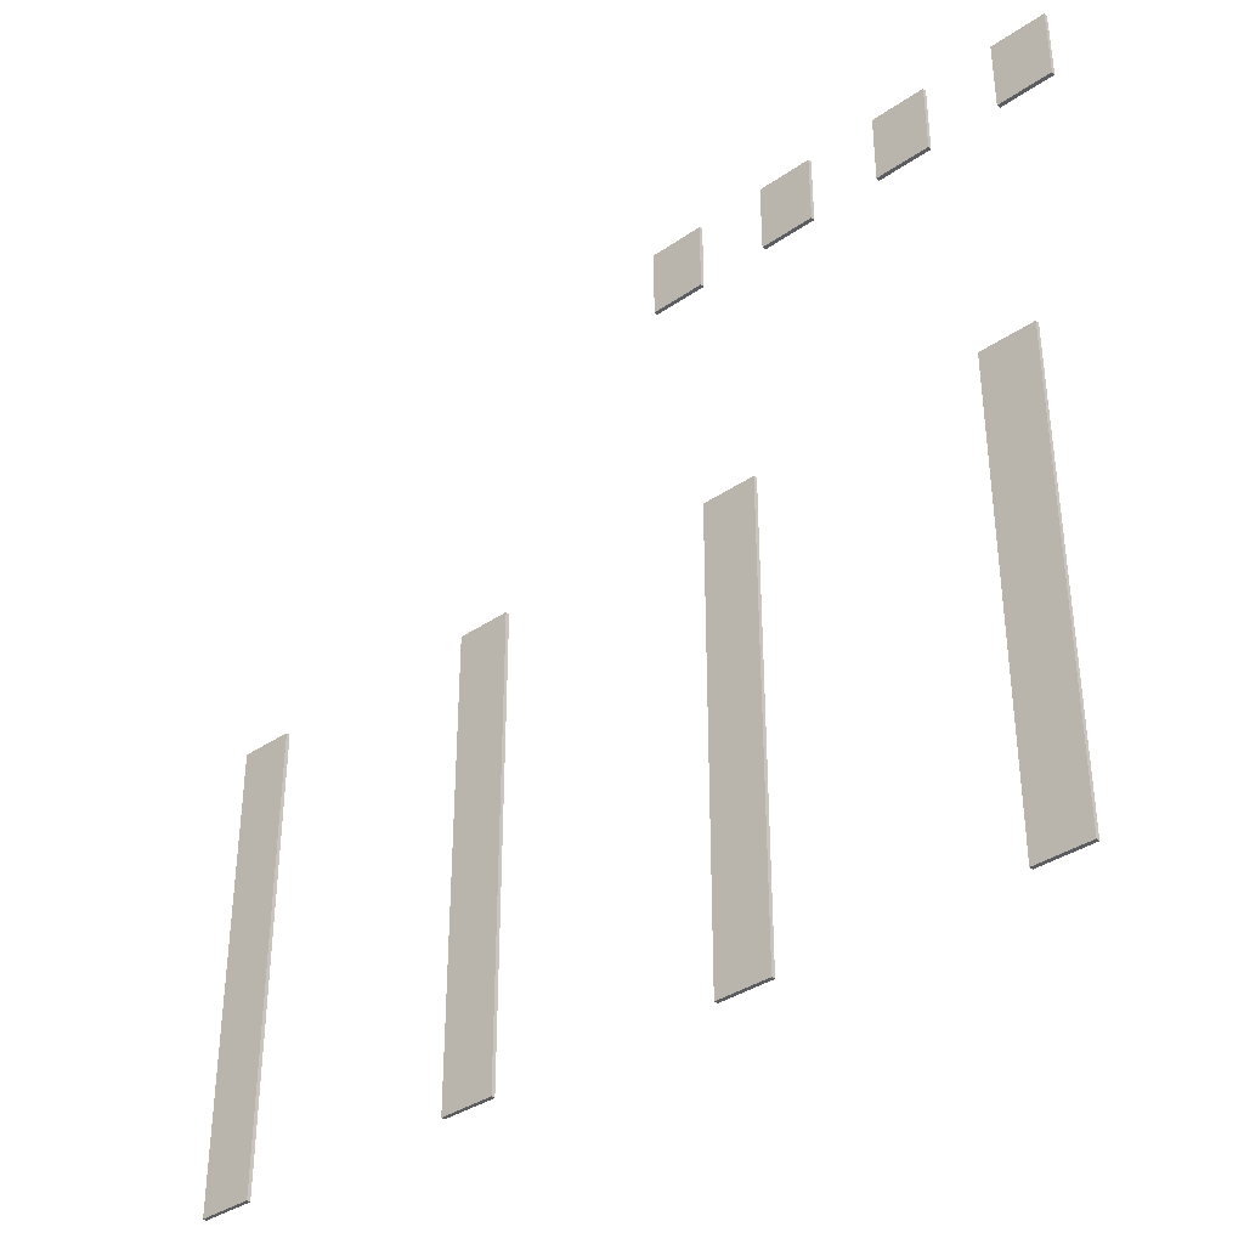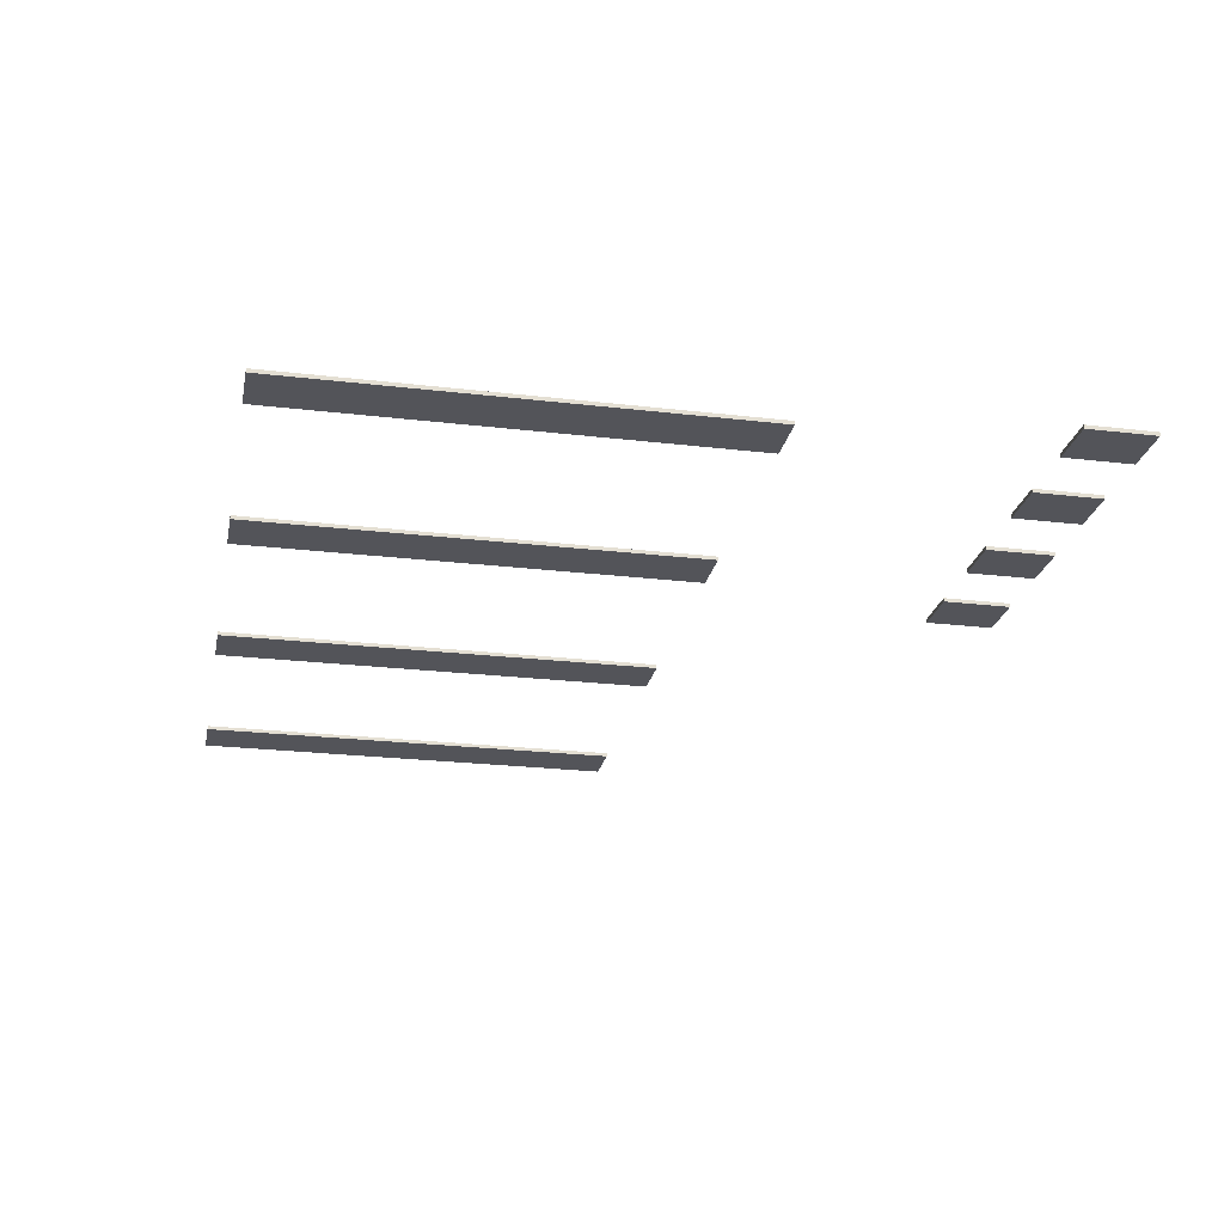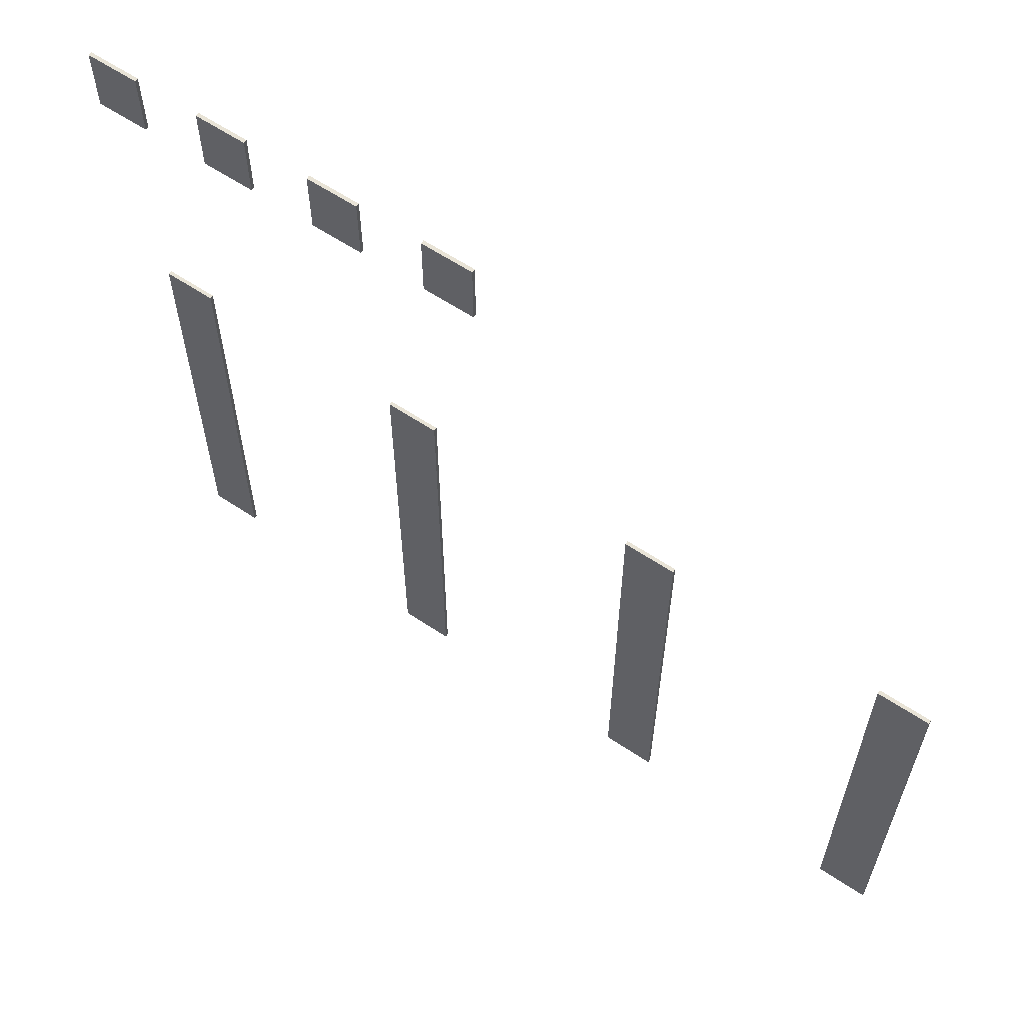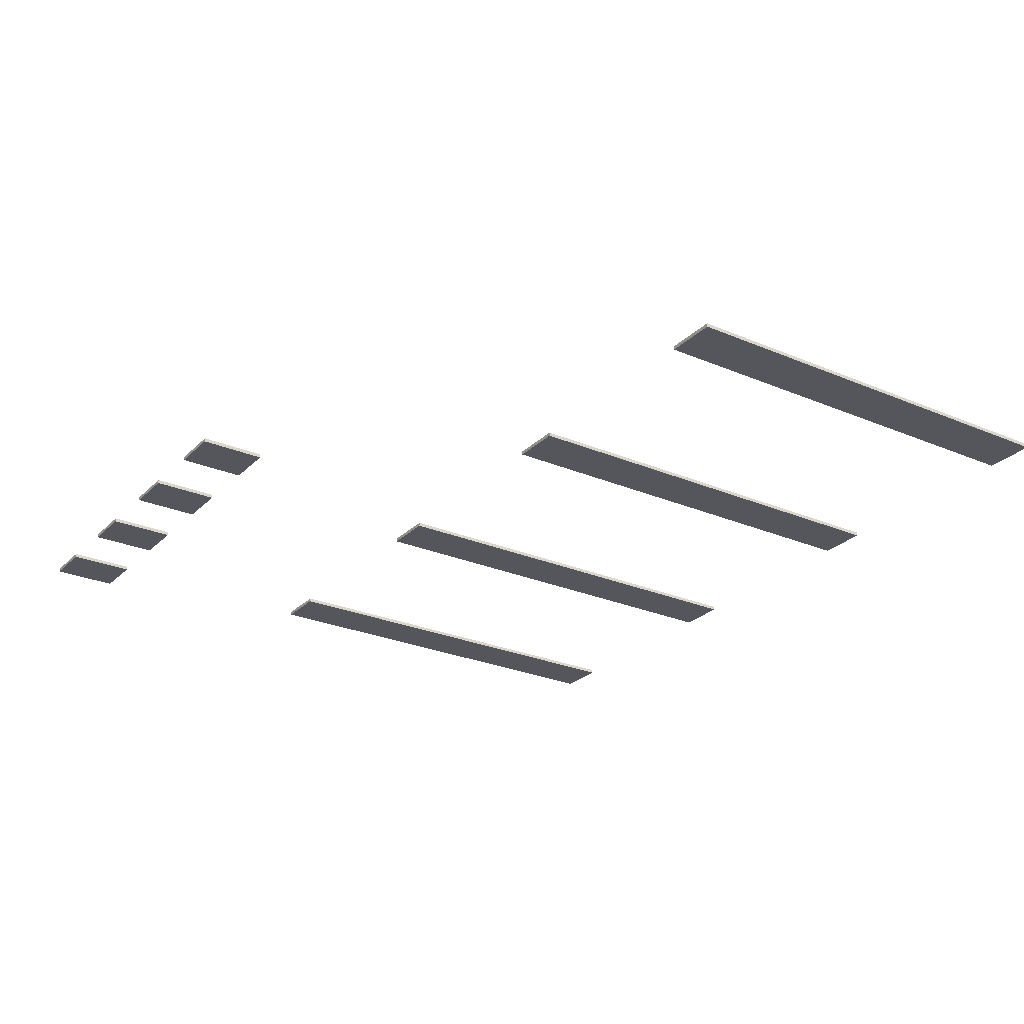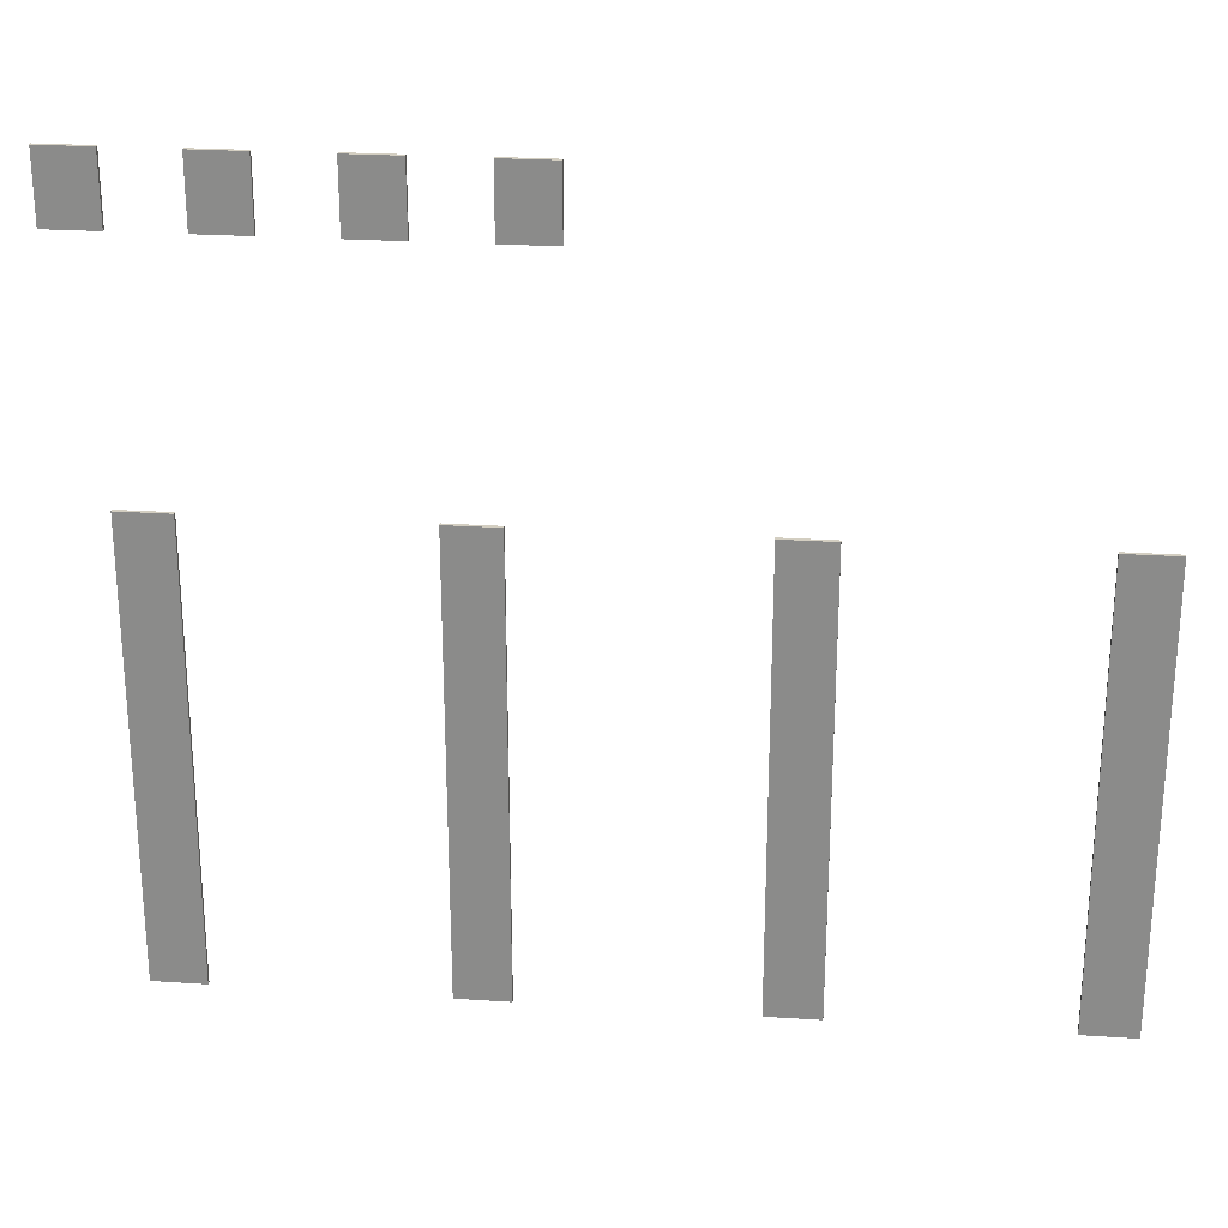
<metadata>
{"format":"obj","ext":"obj","renderer":"f3d","projection":"perspective","resolution":1024,"background":"white","views":[{"elev":-36.5,"azim":-138.2,"up":"+Z"},{"elev":-23.7,"azim":-101.2,"up":"+Y"},{"elev":61.1,"azim":34.3,"up":"+Z"},{"elev":-26.2,"azim":56.1,"up":"+Y"},{"elev":25.3,"azim":6.0,"up":"+Z"}]}
</metadata>
<code>
v 35.56 0 177.8
v 35.56 0 189.2
v 35.56 0.635 189.2
v 35.56 0.635 177.8
v 44.45 0 177.8
v 35.56 0 177.8
v 35.56 0.635 177.8
v 44.45 0.635 177.8
v 44.45 0 189.2
v 44.45 0 177.8
v 44.45 0.635 177.8
v 44.45 0.635 189.2
v 35.56 0 189.2
v 44.45 0 189.2
v 44.45 0.635 189.2
v 35.56 0.635 189.2
v 35.56 0.635 189.2
v 44.45 0.635 189.2
v 44.45 0.635 177.8
v 35.56 0.635 177.8
v 44.45 0 189.2
v 35.56 0 189.2
v 35.56 0 177.8
v 44.45 0 177.8
v 15.24 0 177.8
v 15.24 0 189.2
v 15.24 0.635 189.2
v 15.24 0.635 177.8
v 24.13 0 177.8
v 15.24 0 177.8
v 15.24 0.635 177.8
v 24.13 0.635 177.8
v 24.13 0 189.2
v 24.13 0 177.8
v 24.13 0.635 177.8
v 24.13 0.635 189.2
v 15.24 0 189.2
v 24.13 0 189.2
v 24.13 0.635 189.2
v 15.24 0.635 189.2
v 15.24 0.635 189.2
v 24.13 0.635 189.2
v 24.13 0.635 177.8
v 15.24 0.635 177.8
v 24.13 0 189.2
v 15.24 0 189.2
v 15.24 0 177.8
v 24.13 0 177.8
v -5.08 0 189.2
v 3.81 0 189.2
v 3.81 0.635 189.2
v -5.08 0.635 189.2
v -5.08 0 177.8
v -5.08 0 189.2
v -5.08 0.635 189.2
v -5.08 0.635 177.8
v 3.81 0 177.8
v -5.08 0 177.8
v -5.08 0.635 177.8
v 3.81 0.635 177.8
v 3.81 0 189.2
v 3.81 0 177.8
v 3.81 0.635 177.8
v 3.81 0.635 189.2
v 3.81 0.635 189.2
v 3.81 0.635 177.8
v -5.08 0.635 177.8
v -5.08 0.635 189.2
v 3.81 0 177.8
v 3.81 0 189.2
v -5.08 0 189.2
v -5.08 0 177.8
v -25.4 0 177.8
v -25.4 0 189.2
v -25.4 0.635 189.2
v -25.4 0.635 177.8
v -16.51 0 177.8
v -25.4 0 177.8
v -25.4 0.635 177.8
v -16.51 0.635 177.8
v -16.51 0 189.2
v -16.51 0 177.8
v -16.51 0.635 177.8
v -16.51 0.635 189.2
v -25.4 0 189.2
v -16.51 0 189.2
v -16.51 0.635 189.2
v -25.4 0.635 189.2
v -25.4 0.635 189.2
v -16.51 0.635 189.2
v -16.51 0.635 177.8
v -25.4 0.635 177.8
v -16.51 0 189.2
v -25.4 0 189.2
v -25.4 0 177.8
v -16.51 0 177.8
v 127.5 0 137.7
v 127.5 0 61.48
v 127.5 0.635 61.48
v 127.5 0.635 137.7
v 118.6 0 137.7
v 127.5 0 137.7
v 127.5 0.635 137.7
v 118.6 0.635 137.7
v 118.6 0 61.48
v 118.6 0 137.7
v 118.6 0.635 137.7
v 118.6 0.635 61.48
v 127.5 0 61.48
v 118.6 0 61.48
v 118.6 0.635 61.48
v 127.5 0.635 61.48
v 127.5 0.635 61.48
v 118.6 0.635 61.48
v 118.6 0.635 137.7
v 127.5 0.635 137.7
v 118.6 0 61.48
v 127.5 0 61.48
v 127.5 0 137.7
v 118.6 0 137.7
v 72.85 0 61.48
v 72.85 0 137.7
v 72.85 0.635 137.7
v 72.85 0.635 61.48
v 81.74 0 61.48
v 72.85 0 61.48
v 72.85 0.635 61.48
v 81.74 0.635 61.48
v 81.74 0 137.7
v 81.74 0 61.48
v 81.74 0.635 61.48
v 81.74 0.635 137.7
v 72.85 0 137.7
v 81.74 0 137.7
v 81.74 0.635 137.7
v 72.85 0.635 137.7
v 72.85 0.635 137.7
v 81.74 0.635 137.7
v 81.74 0.635 61.48
v 72.85 0.635 61.48
v 81.74 0 137.7
v 72.85 0 137.7
v 72.85 0 61.48
v 81.74 0 61.48
v 36.02 0 137.7
v 36.02 0 61.48
v 36.02 0.635 61.48
v 36.02 0.635 137.7
v 27.13 0 137.7
v 36.02 0 137.7
v 36.02 0.635 137.7
v 27.13 0.635 137.7
v 27.13 0 61.48
v 27.13 0 137.7
v 27.13 0.635 137.7
v 27.13 0.635 61.48
v 36.02 0 61.48
v 27.13 0 61.48
v 27.13 0.635 61.48
v 36.02 0.635 61.48
v 36.02 0.635 61.48
v 27.13 0.635 61.48
v 27.13 0.635 137.7
v 36.02 0.635 137.7
v 27.13 0 61.48
v 36.02 0 61.48
v 36.02 0 137.7
v 27.13 0 137.7
v -18.59 0 61.48
v -18.59 0 137.7
v -18.59 0.635 137.7
v -18.59 0.635 61.48
v -9.697 0 61.48
v -18.59 0 61.48
v -18.59 0.635 61.48
v -9.697 0.635 61.48
v -9.697 0 137.7
v -9.697 0 61.48
v -9.697 0.635 61.48
v -9.697 0.635 137.7
v -18.59 0 137.7
v -9.697 0 137.7
v -9.697 0.635 137.7
v -18.59 0.635 137.7
v -18.59 0.635 137.7
v -9.697 0.635 137.7
v -9.697 0.635 61.48
v -18.59 0.635 61.48
v -9.697 0 137.7
v -18.59 0 137.7
v -18.59 0 61.48
v -9.697 0 61.48
g 60ce619e-e32b-11ea-95ff-54bf646e7e1f
f 1 2 4
f 4 2 3
g 60ceafca-e32b-11ea-91da-54bf646e7e1f
f 5 6 8
f 8 6 7
g 60cefde2-e32b-11ea-9e1d-54bf646e7e1f
f 9 10 12
f 12 10 11
g 60cf4bee-e32b-11ea-8954-54bf646e7e1f
f 13 14 16
f 16 14 15
g 60cf9a24-e32b-11ea-a372-54bf646e7e1f
f 18 19 17
f 17 19 20
g 60cfc15a-e32b-11ea-afab-54bf646e7e1f
f 21 22 24
f 24 22 23
g 60f56ee4-e32b-11ea-9bf5-54bf646e7e1f
f 25 26 28
f 28 26 27
g 60f5bd1a-e32b-11ea-bd56-54bf646e7e1f
f 29 30 32
f 32 30 31
g 60f6322e-e32b-11ea-91e3-54bf646e7e1f
f 33 34 36
f 36 34 35
g 60f6805c-e32b-11ea-b365-54bf646e7e1f
f 37 38 40
f 40 38 39
g 60f6f568-e32b-11ea-b9e9-54bf646e7e1f
f 42 43 41
f 41 43 44
g 60f76a98-e32b-11ea-ba82-54bf646e7e1f
f 45 46 48
f 48 46 47
g 611e29da-e32b-11ea-bce1-54bf646e7e1f
f 49 50 52
f 52 50 51
g 611e9f2c-e32b-11ea-9a2a-54bf646e7e1f
f 53 54 56
f 56 54 55
g 611f142e-e32b-11ea-aa60-54bf646e7e1f
f 57 58 60
f 60 58 59
g 611f896e-e32b-11ea-890e-54bf646e7e1f
f 61 62 64
f 64 62 63
g 612025ba-e32b-11ea-b4ea-54bf646e7e1f
f 65 66 68
f 68 66 67
g 61209aca-e32b-11ea-91a7-54bf646e7e1f
f 70 71 69
f 69 71 72
g 61484462-e32b-11ea-9716-54bf646e7e1f
f 73 74 76
f 76 74 75
g 6148e09c-e32b-11ea-a8d9-54bf646e7e1f
f 77 78 80
f 80 78 79
g 61497cd2-e32b-11ea-bbc7-54bf646e7e1f
f 81 82 84
f 84 82 83
g 614a190a-e32b-11ea-8035-54bf646e7e1f
f 85 86 88
f 88 86 87
g 614ab546-e32b-11ea-9db0-54bf646e7e1f
f 90 91 89
f 89 91 92
g 614b516e-e32b-11ea-8f03-54bf646e7e1f
f 93 94 96
f 96 94 95
g 6177194c-e32b-11ea-b193-54bf646e7e1f
f 97 98 100
f 100 98 99
g 6177b574-e32b-11ea-a1e9-54bf646e7e1f
f 101 102 104
f 104 102 103
g 617878b6-e32b-11ea-a63e-54bf646e7e1f
f 105 106 108
f 108 106 107
g 617962fa-e32b-11ea-aa17-54bf646e7e1f
f 109 110 112
f 112 110 111
g 617a2642-e32b-11ea-ba94-54bf646e7e1f
f 114 115 113
f 113 115 116
g 617ac278-e32b-11ea-a3a4-54bf646e7e1f
f 117 118 120
f 120 118 119
g 61b33380-e32b-11ea-870c-54bf646e7e1f
f 121 122 124
f 124 122 123
g 61b41dd4-e32b-11ea-8a76-54bf646e7e1f
f 125 126 128
f 128 126 127
g 61b4e124-e32b-11ea-ae2b-54bf646e7e1f
f 129 130 132
f 132 130 131
g 61b5cb68-e32b-11ea-b61d-54bf646e7e1f
f 133 134 136
f 136 134 135
g 61b68ea6-e32b-11ea-af54-54bf646e7e1f
f 138 139 137
f 137 139 140
g 61b778f8-e32b-11ea-90f2-54bf646e7e1f
f 141 142 144
f 144 142 143
g 61fa22c8-e32b-11ea-a9ee-54bf646e7e1f
f 145 146 148
f 148 146 147
g 61fc1e6c-e32b-11ea-90b4-54bf646e7e1f
f 149 150 152
f 152 150 151
g 61fe8f54-e32b-11ea-bf64-54bf646e7e1f
f 153 154 156
f 156 154 155
g 62006422-e32b-11ea-8868-54bf646e7e1f
f 157 158 160
f 160 158 159
g 62021180-e32b-11ea-ad98-54bf646e7e1f
f 162 163 161
f 161 163 164
g 62039862-e32b-11ea-9f4e-54bf646e7e1f
f 165 166 168
f 168 166 167
g 624b716c-e32b-11ea-9047-54bf646e7e1f
f 169 170 172
f 172 170 171
g 624ca9d4-e32b-11ea-a07a-54bf646e7e1f
f 173 174 176
f 176 174 175
g 624dbb30-e32b-11ea-b495-54bf646e7e1f
f 177 178 180
f 180 178 179
g 624ef39c-e32b-11ea-b693-54bf646e7e1f
f 181 182 184
f 184 182 183
g 62502c08-e32b-11ea-a942-54bf646e7e1f
f 186 187 185
f 185 187 188
g 6252c3fe-e32b-11ea-96c9-54bf646e7e1f
f 189 190 192
f 192 190 191

</code>
